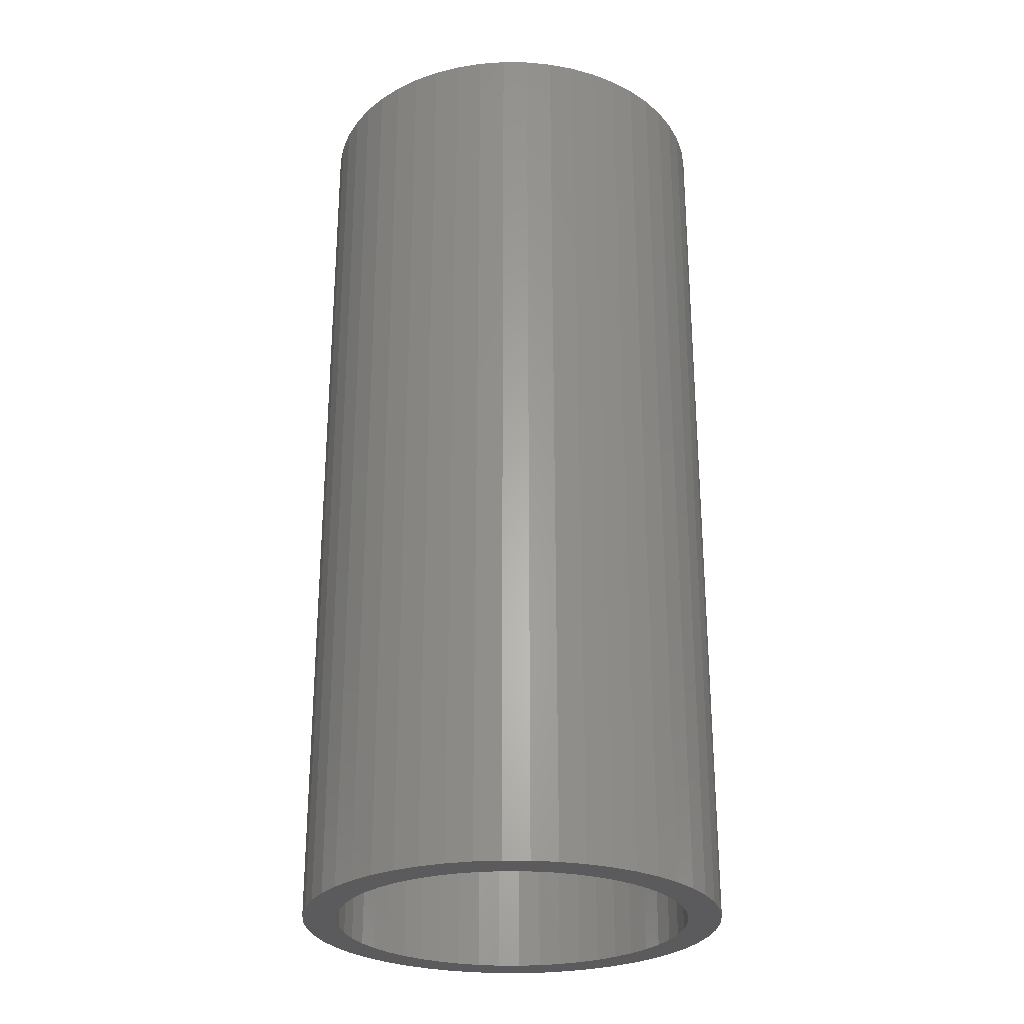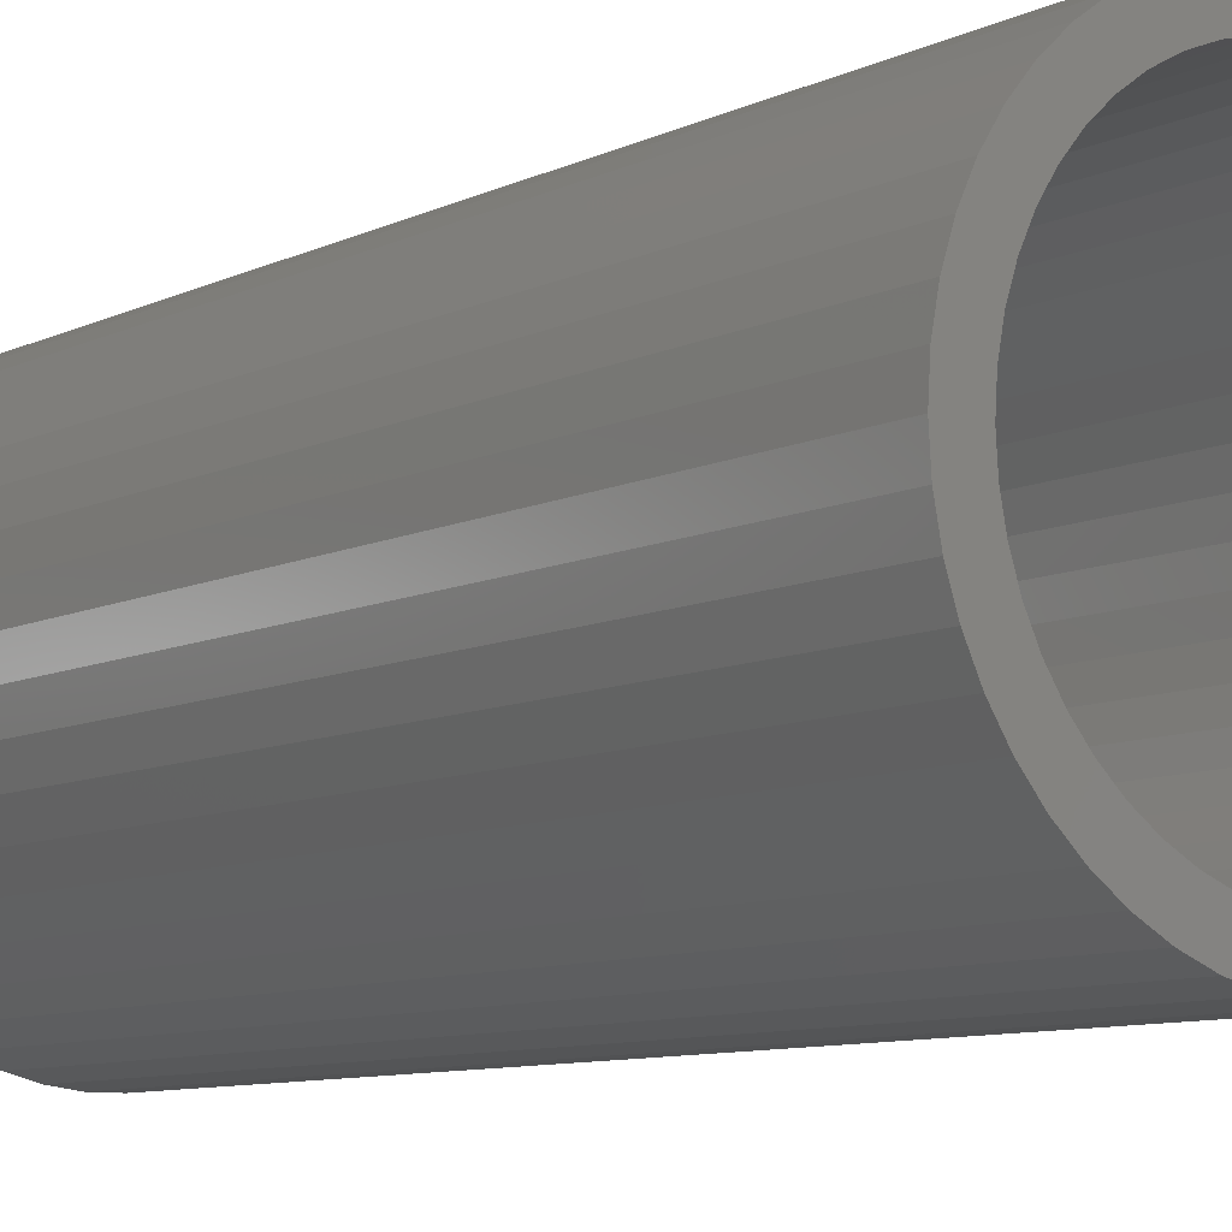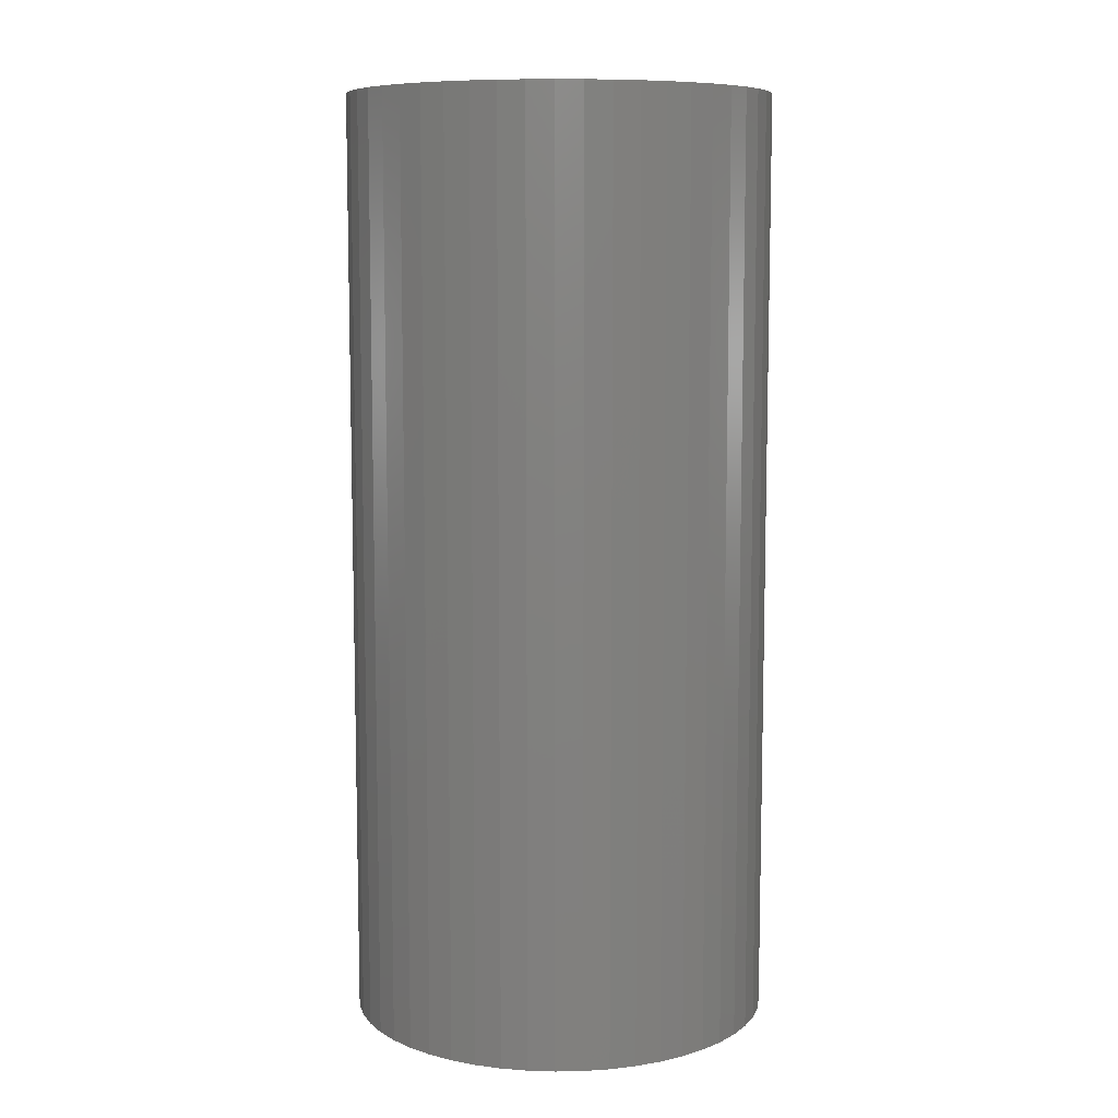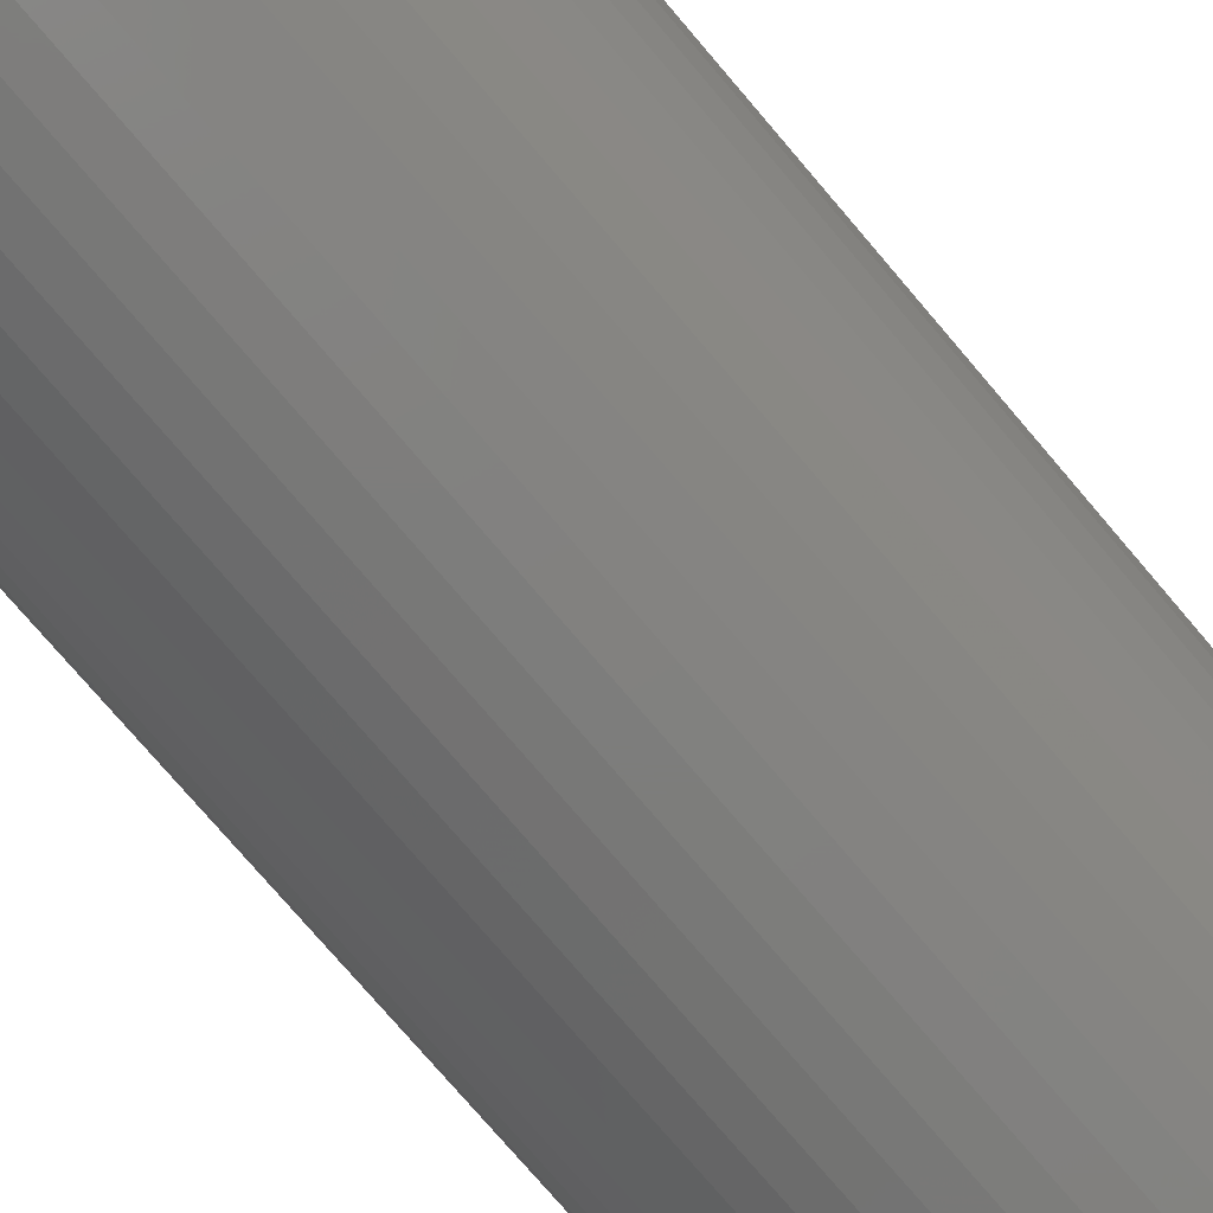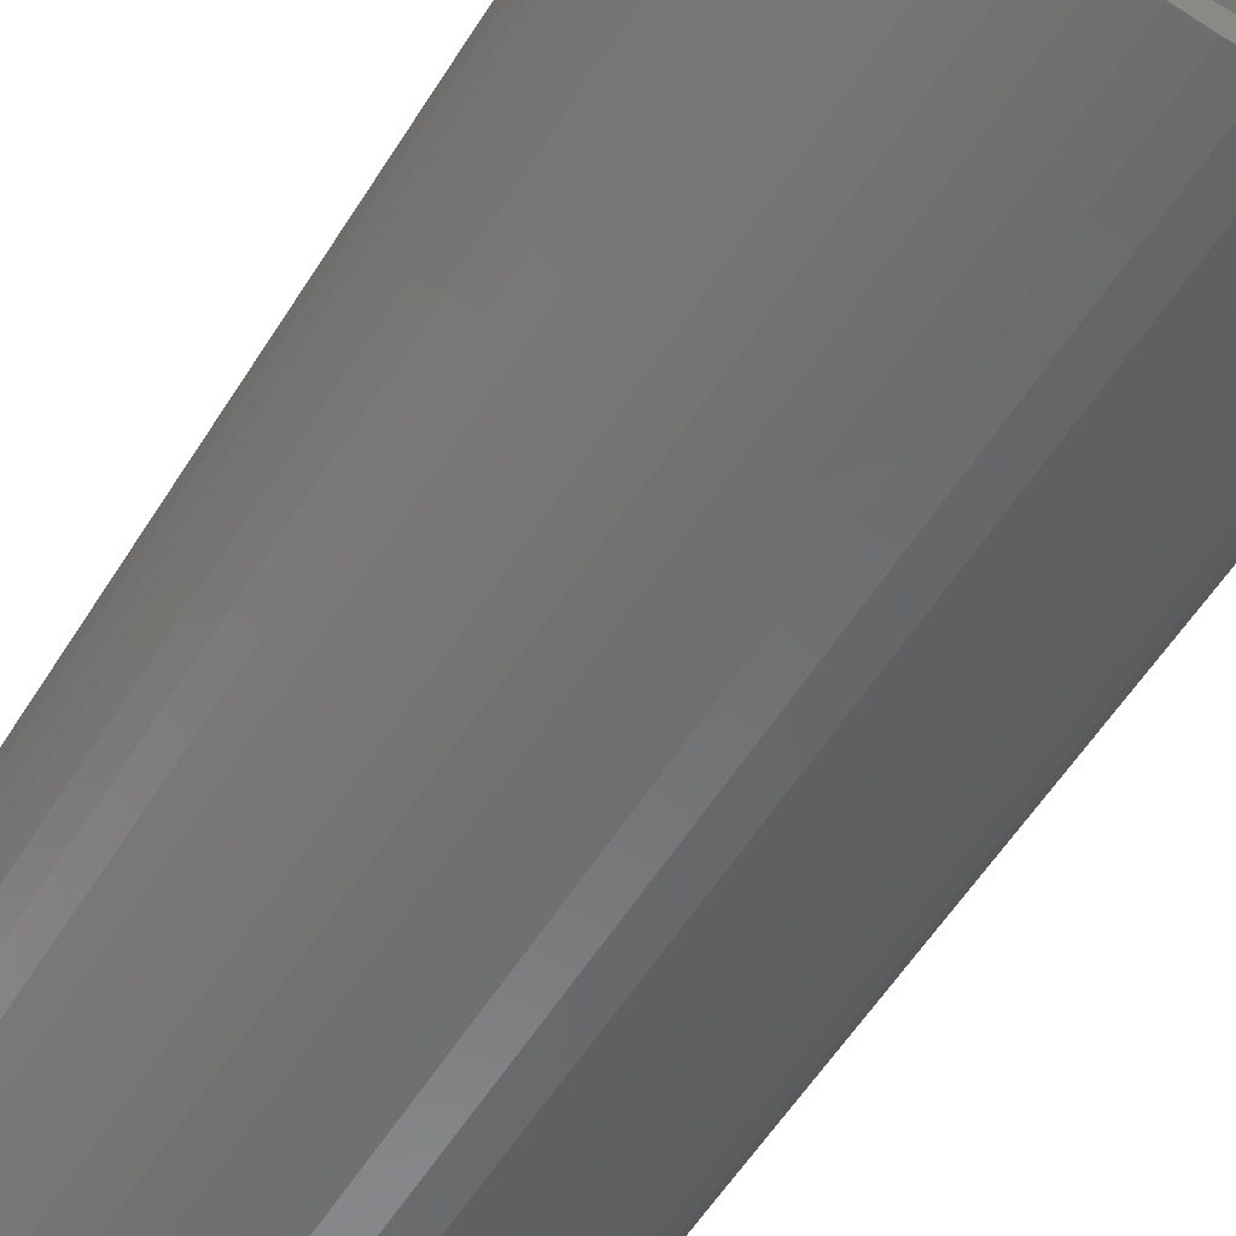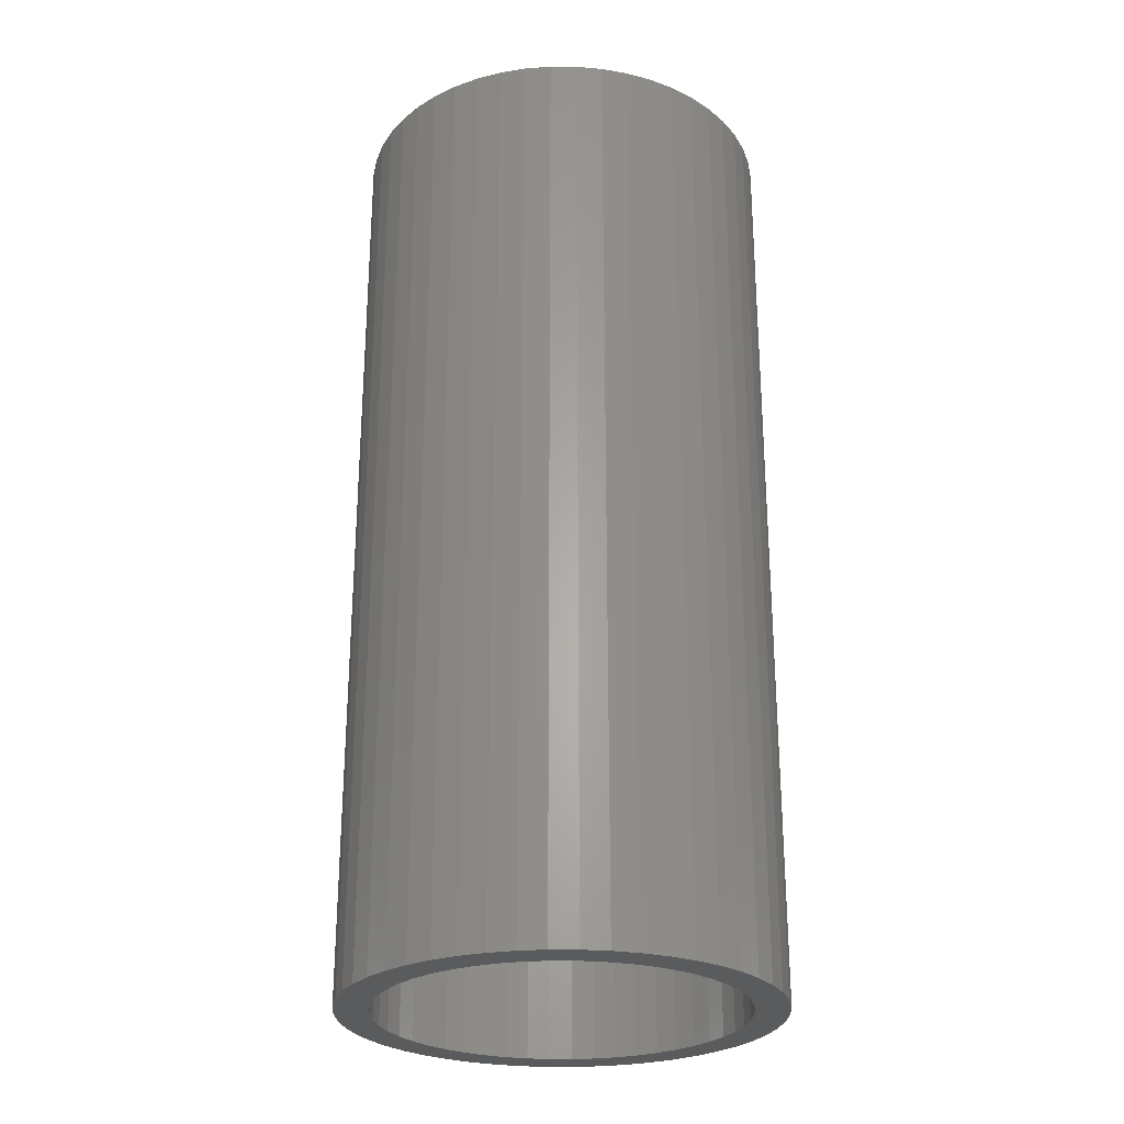
<metadata>
{"format":"stl","ext":"stl","renderer":"f3d","projection":"perspective","resolution":1024,"background":"white","views":[{"elev":-27.3,"azim":-159.4,"up":"+Z"},{"elev":-8.6,"azim":-37.3,"up":"+Y"},{"elev":8.7,"azim":-161.0,"up":"+Z"},{"elev":-76.7,"azim":-139.5,"up":"+Y"},{"elev":-57.4,"azim":-31.8,"up":"+Y"},{"elev":-26.6,"azim":-158.8,"up":"+Z"}]}
</metadata>
<code>
# stl→obj: 200 verts, 400 faces
v 4.75 0 10.5
v 4.713 0.5953 -10.5
v 4.713 0.5953 10.5
v 4.75 0 -10.5
v -4.75 0 -10.5
v -4.713 0.5953 10.5
v -4.713 0.5953 -10.5
v -4.75 0 10.5
v 0.2983 4.741 -10.5
v -0.2983 4.741 10.5
v 0.2983 4.741 10.5
v -0.2983 4.741 -10.5
v -0.2983 -4.741 -10.5
v 0.2983 -4.741 10.5
v -0.2983 -4.741 10.5
v 0.2983 -4.741 -10.5
v 3.463 3.252 -10.5
v 3.028 3.66 10.5
v 3.463 3.252 10.5
v 3.028 3.66 -10.5
v -3.028 3.66 -10.5
v -3.463 3.252 10.5
v -3.028 3.66 10.5
v -3.463 3.252 -10.5
v -1.468 4.518 -10.5
v -2.022 4.298 10.5
v -1.468 4.518 10.5
v -2.022 4.298 -10.5
v 4.416 1.749 10.5
v 4.162 2.288 -10.5
v 4.162 2.288 10.5
v 4.416 1.749 -10.5
v 4.601 1.181 -10.5
v 4.601 1.181 10.5
v 3.843 2.792 -10.5
v 3.843 2.792 10.5
v 2.022 4.298 -10.5
v 1.468 4.518 10.5
v 2.022 4.298 10.5
v 1.468 4.518 -10.5
v 0.8901 4.666 10.5
v 0.8901 4.666 -10.5
v 2.545 4.011 -10.5
v 2.545 4.011 10.5
v -4.416 1.749 -10.5
v -4.162 2.288 10.5
v -4.162 2.288 -10.5
v -4.416 1.749 10.5
v -3.843 2.792 -10.5
v -3.843 2.792 10.5
v -4.601 1.181 -10.5
v -4.601 1.181 10.5
v -0.8901 4.666 -10.5
v -0.8901 4.666 10.5
v 0.8901 -4.666 10.5
v 0.8901 -4.666 -10.5
v 4 0 10.5
v 3.968 0.5013 10.5
v 4.713 -0.5953 10.5
v 3.874 0.9948 10.5
v 3.968 -0.5013 10.5
v 3.719 1.472 10.5
v 4.601 -1.181 10.5
v 3.874 -0.9948 10.5
v 3.505 1.927 10.5
v 3.236 2.351 10.5
v 2.916 2.738 10.5
v 2.55 3.082 10.5
v 2.143 3.377 10.5
v 1.703 3.619 10.5
v 1.236 3.804 10.5
v 0.7495 3.929 10.5
v 0.2512 3.992 10.5
v -0.2512 3.992 10.5
v -0.7495 3.929 10.5
v -1.236 3.804 10.5
v -1.703 3.619 10.5
v -2.143 3.377 10.5
v -2.545 4.011 10.5
v -2.55 3.082 10.5
v -2.916 2.738 10.5
v -3.236 2.351 10.5
v -3.505 1.927 10.5
v -3.719 1.472 10.5
v -3.874 0.9948 10.5
v 4.416 -1.749 10.5
v 3.719 -1.472 10.5
v 4.162 -2.288 10.5
v 3.505 -1.927 10.5
v 3.843 -2.792 10.5
v 3.236 -2.351 10.5
v 3.463 -3.252 10.5
v 2.916 -2.738 10.5
v 3.028 -3.66 10.5
v 2.55 -3.082 10.5
v 2.545 -4.011 10.5
v 2.143 -3.377 10.5
v 2.022 -4.298 10.5
v 1.703 -3.619 10.5
v 1.468 -4.518 10.5
v 1.236 -3.804 10.5
v 0.7495 -3.929 10.5
v 0.2512 -3.992 10.5
v -0.2512 -3.992 10.5
v -0.7495 -3.929 10.5
v -0.8901 -4.666 10.5
v -1.236 -3.804 10.5
v -1.468 -4.518 10.5
v -1.703 -3.619 10.5
v -2.022 -4.298 10.5
v -2.143 -3.377 10.5
v -2.545 -4.011 10.5
v -2.55 -3.082 10.5
v -3.028 -3.66 10.5
v -2.916 -2.738 10.5
v -3.463 -3.252 10.5
v -3.236 -2.351 10.5
v -3.843 -2.792 10.5
v -3.505 -1.927 10.5
v -4.162 -2.288 10.5
v -3.719 -1.472 10.5
v -4.416 -1.749 10.5
v -3.874 -0.9948 10.5
v -4.601 -1.181 10.5
v -3.968 -0.5013 10.5
v -4.713 -0.5953 10.5
v -4 0 10.5
v -3.968 0.5013 10.5
v -2.545 4.011 -10.5
v 4.713 -0.5953 -10.5
v 3.843 -2.792 -10.5
v 3.463 -3.252 -10.5
v 4.601 -1.181 -10.5
v 4.416 -1.749 -10.5
v -4.162 -2.288 -10.5
v -4.416 -1.749 -10.5
v 4 0 -10.5
v 3.968 -0.5013 -10.5
v 3.874 -0.9948 -10.5
v 3.968 0.5013 -10.5
v 3.719 -1.472 -10.5
v 4.162 -2.288 -10.5
v 3.874 0.9948 -10.5
v 3.505 -1.927 -10.5
v 3.236 -2.351 -10.5
v 2.916 -2.738 -10.5
v 3.028 -3.66 -10.5
v 2.55 -3.082 -10.5
v 2.545 -4.011 -10.5
v 2.143 -3.377 -10.5
v 2.022 -4.298 -10.5
v 1.703 -3.619 -10.5
v 1.468 -4.518 -10.5
v 1.236 -3.804 -10.5
v 0.7495 -3.929 -10.5
v 0.2512 -3.992 -10.5
v -0.2512 -3.992 -10.5
v -0.7495 -3.929 -10.5
v -0.8901 -4.666 -10.5
v -1.236 -3.804 -10.5
v -1.468 -4.518 -10.5
v -1.703 -3.619 -10.5
v -2.022 -4.298 -10.5
v -2.143 -3.377 -10.5
v -2.545 -4.011 -10.5
v -2.55 -3.082 -10.5
v -3.028 -3.66 -10.5
v -2.916 -2.738 -10.5
v -3.463 -3.252 -10.5
v -3.236 -2.351 -10.5
v -3.843 -2.792 -10.5
v -3.505 -1.927 -10.5
v -3.719 -1.472 -10.5
v -3.874 -0.9948 -10.5
v -4.601 -1.181 -10.5
v 3.719 1.472 -10.5
v 3.505 1.927 -10.5
v 3.236 2.351 -10.5
v 2.916 2.738 -10.5
v 2.55 3.082 -10.5
v 2.143 3.377 -10.5
v 1.703 3.619 -10.5
v 1.236 3.804 -10.5
v 0.7495 3.929 -10.5
v 0.2512 3.992 -10.5
v -0.2512 3.992 -10.5
v -0.7495 3.929 -10.5
v -1.236 3.804 -10.5
v -1.703 3.619 -10.5
v -2.143 3.377 -10.5
v -2.55 3.082 -10.5
v -2.916 2.738 -10.5
v -3.236 2.351 -10.5
v -3.505 1.927 -10.5
v -3.719 1.472 -10.5
v -3.874 0.9948 -10.5
v -3.968 0.5013 -10.5
v -4 0 -10.5
v -3.968 -0.5013 -10.5
v -4.713 -0.5953 -10.5
f 1 2 3
f 2 1 4
f 5 6 7
f 6 5 8
f 9 10 11
f 10 9 12
f 13 14 15
f 14 13 16
f 17 18 19
f 18 17 20
f 21 22 23
f 22 21 24
f 25 26 27
f 26 25 28
f 29 30 31
f 30 29 32
f 3 33 34
f 33 3 2
f 31 35 36
f 35 31 30
f 37 38 39
f 38 37 40
f 40 41 38
f 41 40 42
f 43 39 44
f 39 43 37
f 45 46 47
f 46 45 48
f 49 22 24
f 22 49 50
f 51 48 45
f 48 51 52
f 53 27 54
f 27 53 25
f 16 55 14
f 55 16 56
f 34 32 29
f 32 34 33
f 36 17 19
f 17 36 35
f 42 11 41
f 11 42 9
f 20 44 18
f 44 20 43
f 47 50 49
f 50 47 46
f 7 52 51
f 52 7 6
f 57 1 3
f 58 3 34
f 1 57 59
f 60 34 29
f 61 59 57
f 62 29 31
f 59 61 63
f 64 63 61
f 3 58 57
f 34 60 58
f 65 31 36
f 29 62 60
f 31 65 62
f 66 36 19
f 36 66 65
f 67 19 18
f 19 67 66
f 18 68 67
f 44 68 18
f 44 69 68
f 39 69 44
f 39 70 69
f 38 70 39
f 38 71 70
f 41 71 38
f 41 72 71
f 11 72 41
f 11 73 72
f 11 74 73
f 10 74 11
f 10 75 74
f 54 75 10
f 54 76 75
f 27 76 54
f 27 77 76
f 26 77 27
f 26 78 77
f 79 78 26
f 79 80 78
f 23 80 79
f 80 23 81
f 22 81 23
f 81 22 82
f 50 82 22
f 82 50 83
f 46 83 50
f 83 46 84
f 48 84 46
f 84 48 85
f 52 85 48
f 63 64 86
f 87 86 64
f 86 87 88
f 89 88 87
f 88 89 90
f 91 90 89
f 90 91 92
f 93 92 91
f 92 93 94
f 95 94 93
f 95 96 94
f 97 96 95
f 97 98 96
f 99 98 97
f 99 100 98
f 101 100 99
f 101 55 100
f 102 55 101
f 102 14 55
f 103 14 102
f 104 14 103
f 104 15 14
f 105 15 104
f 105 106 15
f 107 106 105
f 107 108 106
f 109 108 107
f 109 110 108
f 111 110 109
f 111 112 110
f 113 112 111
f 114 113 115
f 113 114 112
f 116 115 117
f 115 116 114
f 118 117 119
f 120 119 121
f 117 118 116
f 122 121 123
f 124 123 125
f 126 125 127
f 85 52 128
f 119 120 118
f 6 128 52
f 121 122 120
f 128 6 127
f 123 124 122
f 8 127 6
f 125 126 124
f 127 8 126
f 28 79 26
f 79 28 129
f 129 23 79
f 23 129 21
f 12 54 10
f 54 12 53
f 59 4 1
f 4 59 130
f 92 131 90
f 131 92 132
f 86 133 63
f 133 86 134
f 63 130 59
f 130 63 133
f 135 122 136
f 122 135 120
f 137 4 130
f 138 130 133
f 4 137 2
f 139 133 134
f 140 2 137
f 141 134 142
f 2 140 33
f 143 33 140
f 130 138 137
f 133 139 138
f 144 142 131
f 134 141 139
f 142 144 141
f 145 131 132
f 131 145 144
f 146 132 147
f 132 146 145
f 147 148 146
f 149 148 147
f 149 150 148
f 151 150 149
f 151 152 150
f 153 152 151
f 153 154 152
f 56 154 153
f 56 155 154
f 16 155 56
f 16 156 155
f 16 157 156
f 13 157 16
f 13 158 157
f 159 158 13
f 159 160 158
f 161 160 159
f 161 162 160
f 163 162 161
f 163 164 162
f 165 164 163
f 165 166 164
f 167 166 165
f 166 167 168
f 169 168 167
f 168 169 170
f 171 170 169
f 170 171 172
f 135 172 171
f 172 135 173
f 136 173 135
f 173 136 174
f 175 174 136
f 33 143 32
f 176 32 143
f 32 176 30
f 177 30 176
f 30 177 35
f 178 35 177
f 35 178 17
f 179 17 178
f 17 179 20
f 180 20 179
f 180 43 20
f 181 43 180
f 181 37 43
f 182 37 181
f 182 40 37
f 183 40 182
f 183 42 40
f 184 42 183
f 184 9 42
f 185 9 184
f 186 9 185
f 186 12 9
f 187 12 186
f 187 53 12
f 188 53 187
f 188 25 53
f 189 25 188
f 189 28 25
f 190 28 189
f 190 129 28
f 191 129 190
f 21 191 192
f 191 21 129
f 24 192 193
f 192 24 21
f 49 193 194
f 47 194 195
f 193 49 24
f 45 195 196
f 51 196 197
f 7 197 198
f 174 175 199
f 194 47 49
f 200 199 175
f 195 45 47
f 199 200 198
f 196 51 45
f 5 198 200
f 197 7 51
f 198 5 7
f 151 96 98
f 96 151 149
f 147 92 94
f 92 147 132
f 90 142 88
f 142 90 131
f 161 106 108
f 106 161 159
f 136 124 175
f 124 136 122
f 153 98 100
f 98 153 151
f 56 100 55
f 100 56 153
f 88 134 86
f 134 88 142
f 159 15 106
f 15 159 13
f 163 108 110
f 108 163 161
f 169 118 171
f 118 169 116
f 169 114 116
f 114 169 167
f 175 126 200
f 126 175 124
f 200 8 5
f 8 200 126
f 149 94 96
f 94 149 147
f 171 120 135
f 120 171 118
f 165 110 112
f 110 165 163
f 167 112 114
f 112 167 165
f 176 65 177
f 65 176 62
f 85 195 84
f 195 85 196
f 177 66 178
f 66 177 65
f 183 70 71
f 70 183 182
f 189 76 77
f 76 189 188
f 84 194 83
f 194 84 195
f 139 61 138
f 61 139 64
f 185 72 73
f 72 185 184
f 181 68 69
f 68 181 180
f 128 196 85
f 196 128 197
f 82 192 81
f 192 82 193
f 190 77 78
f 77 190 189
f 188 75 76
f 75 188 187
f 137 58 140
f 58 137 57
f 141 64 139
f 64 141 87
f 166 115 113
f 115 166 168
f 119 173 121
f 173 119 172
f 140 60 143
f 60 140 58
f 143 62 176
f 62 143 60
f 180 67 68
f 67 180 179
f 178 67 179
f 67 178 66
f 186 73 74
f 73 186 185
f 184 71 72
f 71 184 183
f 182 69 70
f 69 182 181
f 127 197 128
f 197 127 198
f 83 193 82
f 193 83 194
f 187 74 75
f 74 187 186
f 191 78 80
f 78 191 190
f 192 80 81
f 80 192 191
f 156 104 103
f 104 156 157
f 121 174 123
f 174 121 173
f 115 170 117
f 170 115 168
f 155 103 102
f 103 155 156
f 152 101 99
f 101 152 154
f 138 57 137
f 57 138 61
f 146 91 145
f 91 146 93
f 145 89 144
f 89 145 91
f 162 111 109
f 111 162 164
f 158 107 105
f 107 158 160
f 154 102 101
f 102 154 155
f 146 95 93
f 95 146 148
f 148 97 95
f 97 148 150
f 150 99 97
f 99 150 152
f 144 87 141
f 87 144 89
f 157 105 104
f 105 157 158
f 123 199 125
f 199 123 174
f 125 198 127
f 198 125 199
f 117 172 119
f 172 117 170
f 164 113 111
f 113 164 166
f 160 109 107
f 109 160 162

</code>
